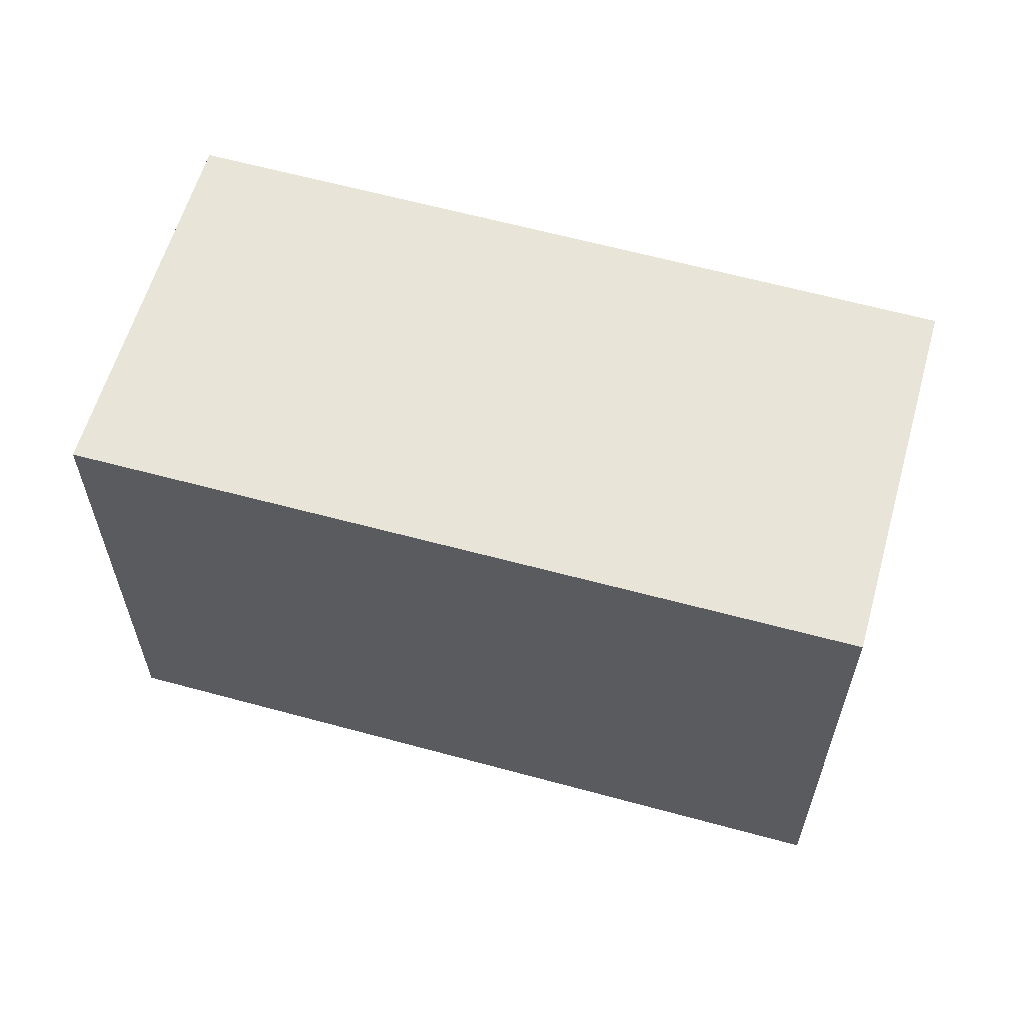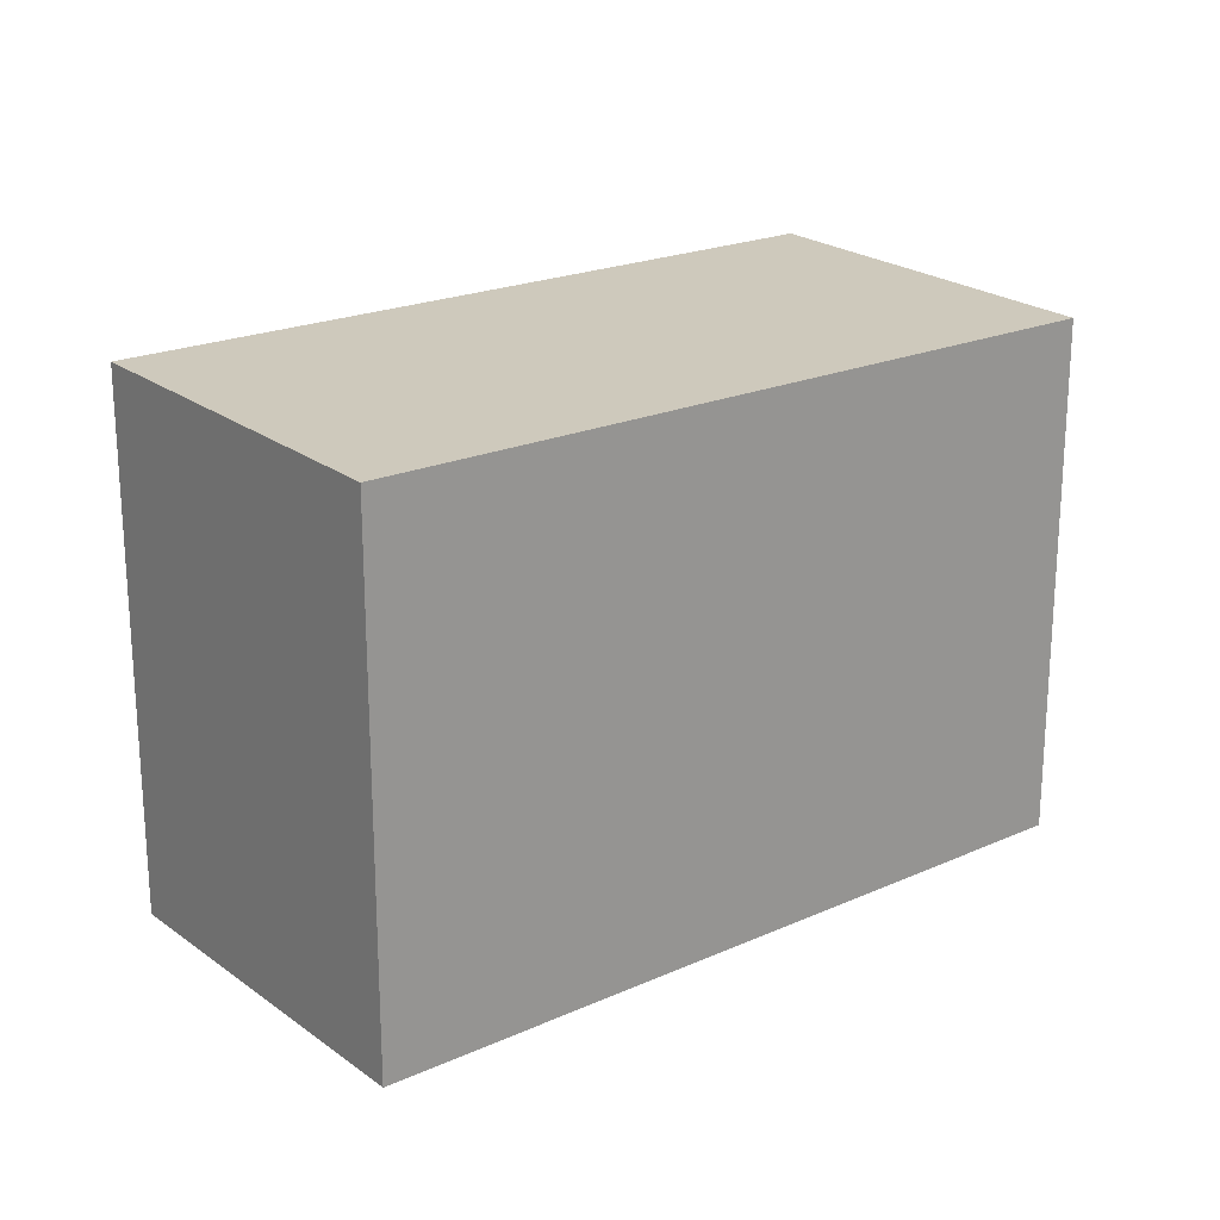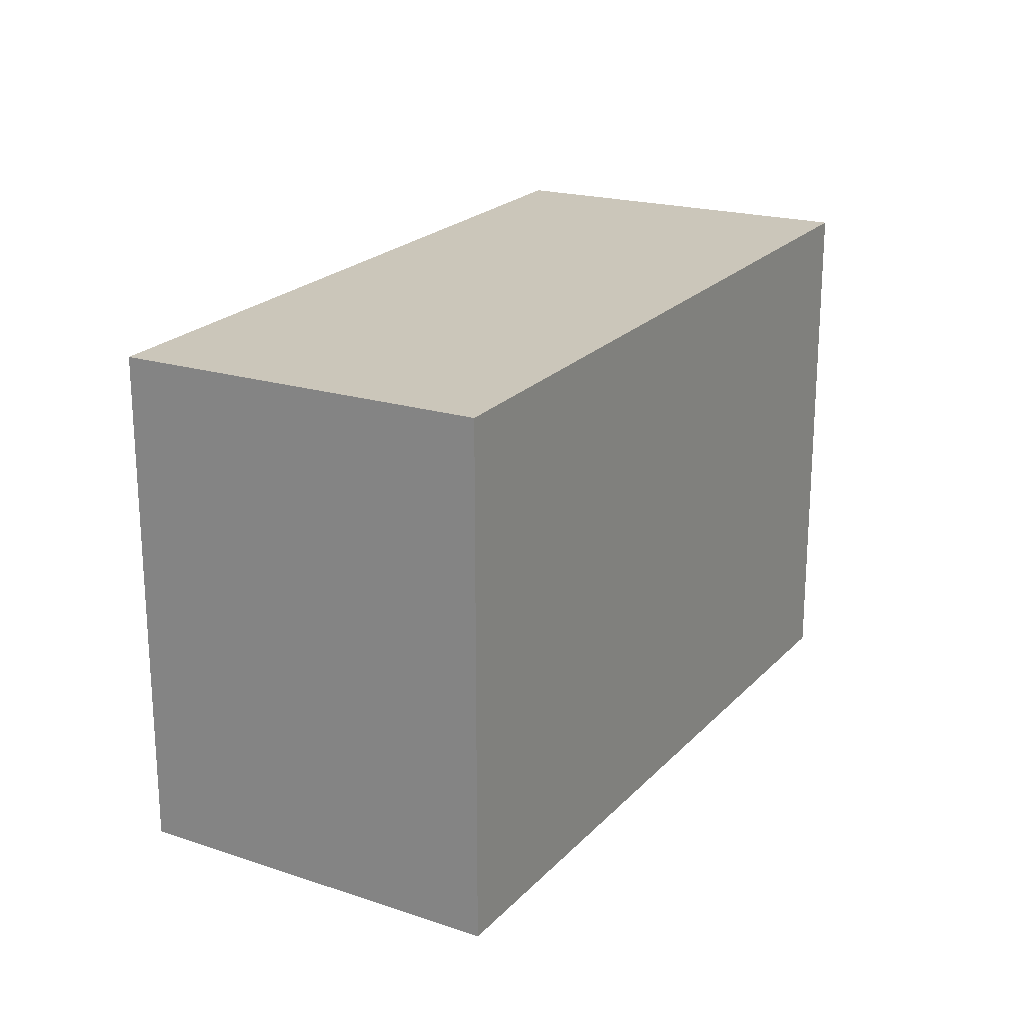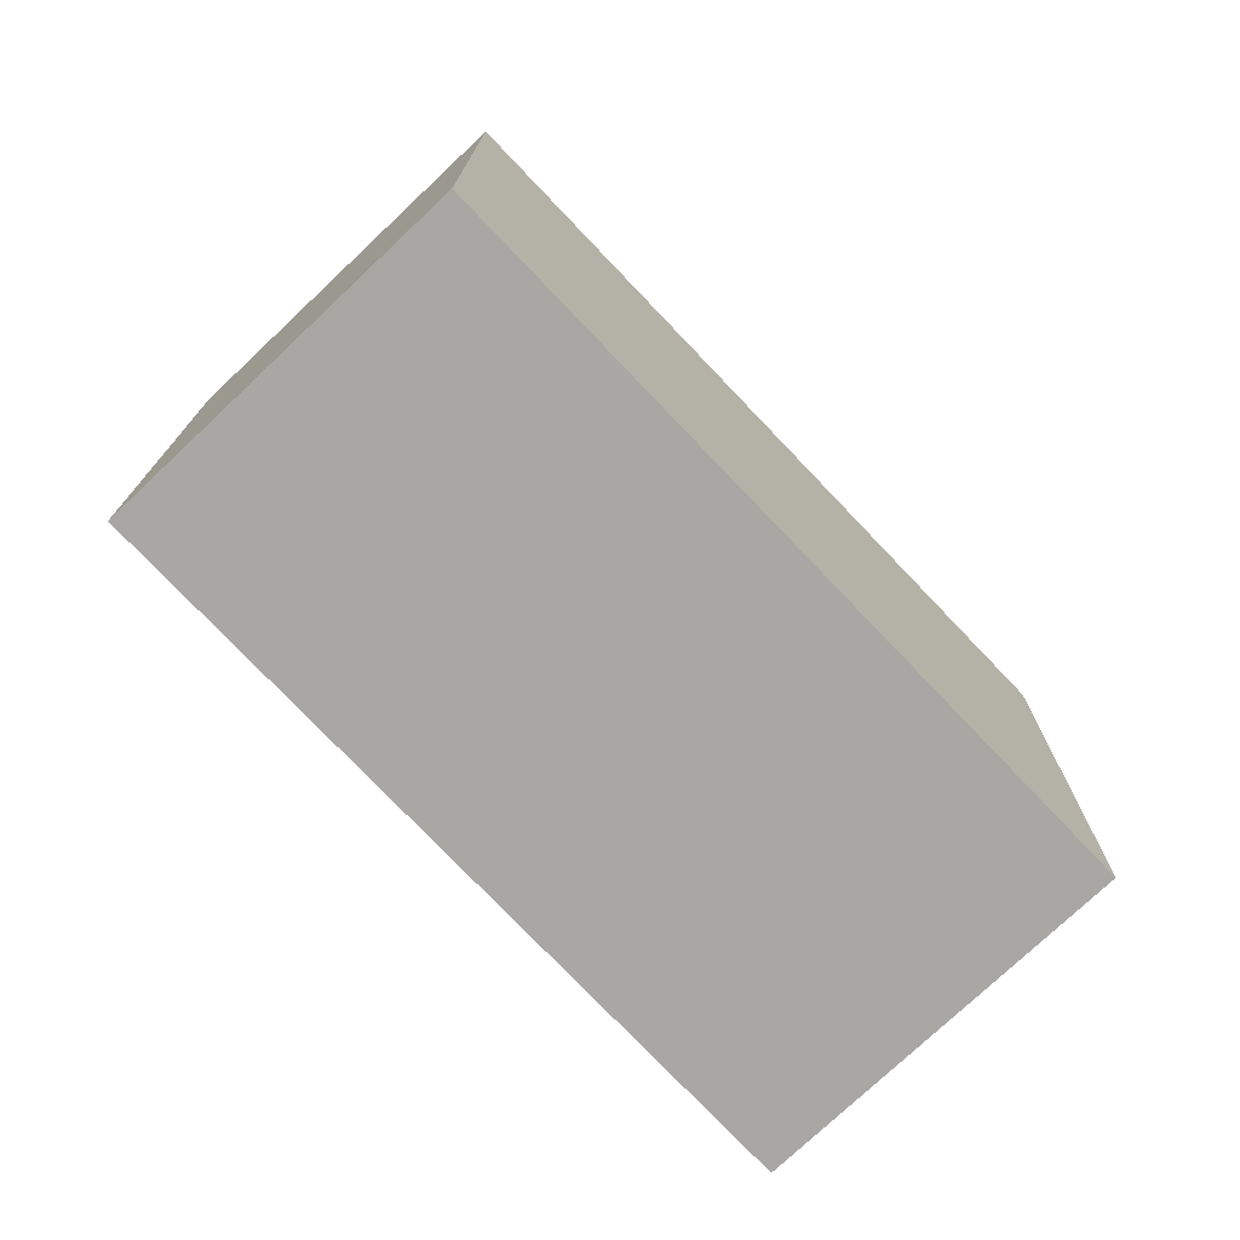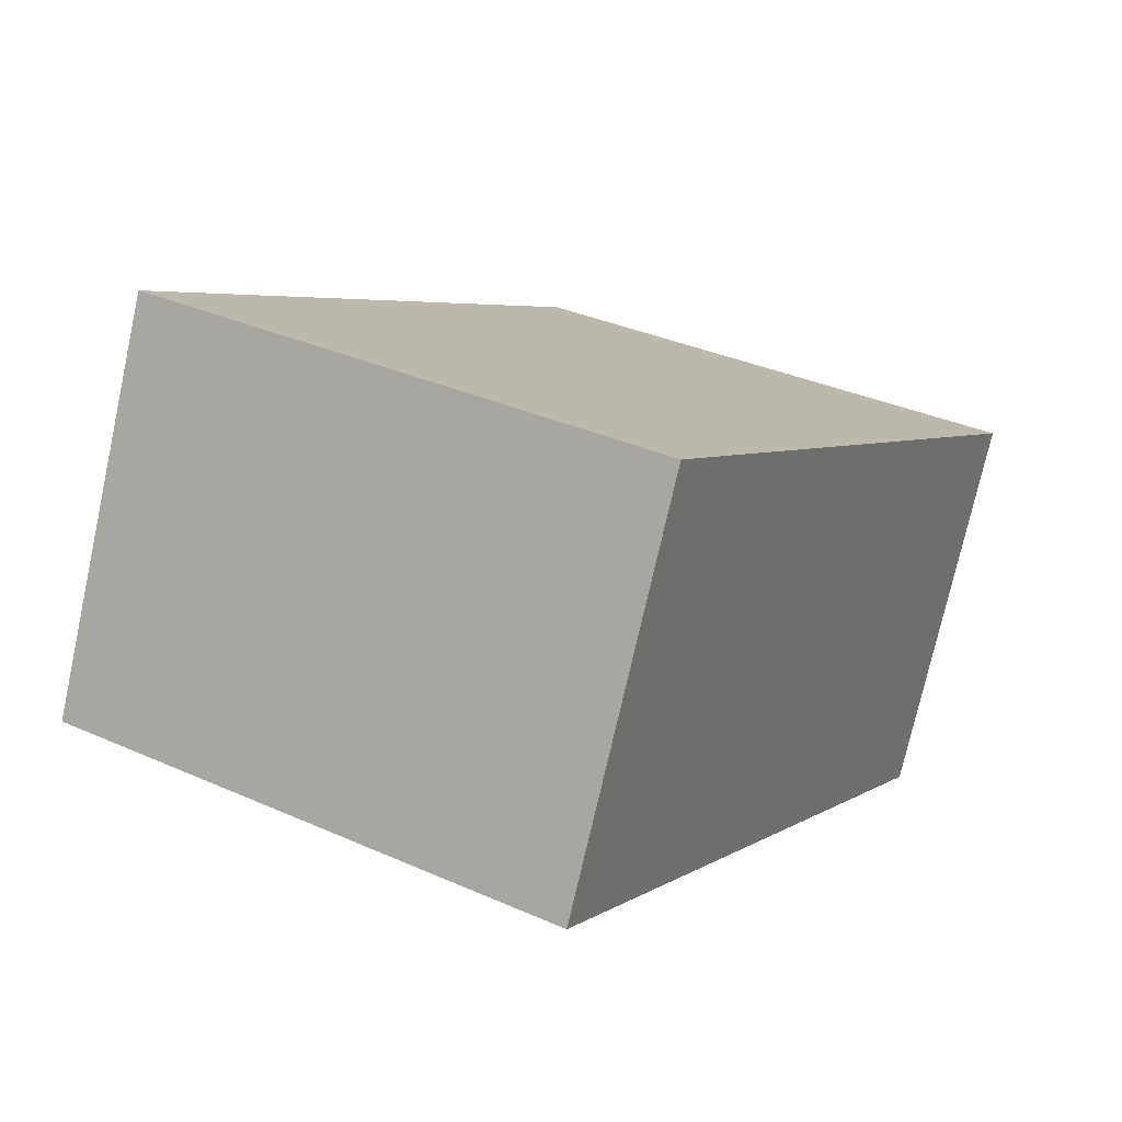
<metadata>
{"format":"obj","ext":"obj","renderer":"f3d","projection":"perspective","resolution":1024,"background":"white","views":[{"elev":61.2,"azim":-138.0,"up":"+Z"},{"elev":21.5,"azim":-12.3,"up":"+Z"},{"elev":21.7,"azim":146.8,"up":"+Z"},{"elev":-74.7,"azim":-20.3,"up":"+Z"},{"elev":34.7,"azim":120.8,"up":"+Y"}]}
</metadata>
<code>
v -1844 -2526 2.665
v -1845 -2524 2.704
v -1841 -2522 2.684
v -1840 -2524 2.645
v -1845 -2524 2.704
v -1844 -2526 2.665
v -1844 -2526 -4.441e-16
v -1845 -2524 4.441e-16
v -1841 -2522 2.684
v -1845 -2524 2.704
v -1845 -2524 4.441e-16
v -1841 -2522 0
v -1840 -2524 2.645
v -1841 -2522 2.684
v -1841 -2522 0
v -1840 -2524 0
v -1844 -2526 2.665
v -1840 -2524 2.645
v -1840 -2524 0
v -1844 -2526 -4.441e-16
v -1844 -2526 0
v -1845 -2524 0
v -1841 -2522 0
v -1840 -2524 0
f 2 3 4 1
f 6 7 8 5
f 10 11 12 9
f 14 15 16 13
f 18 19 20 17
f 22 23 24 21

</code>
